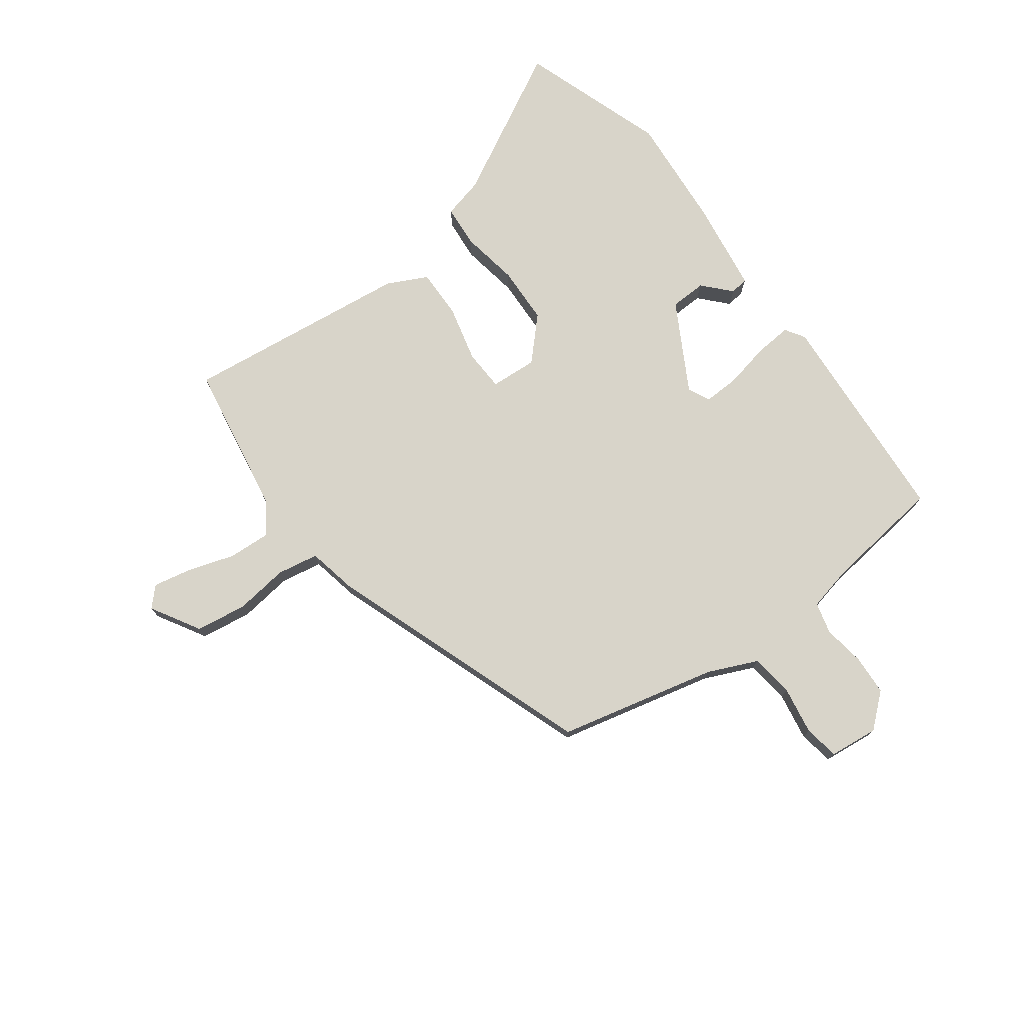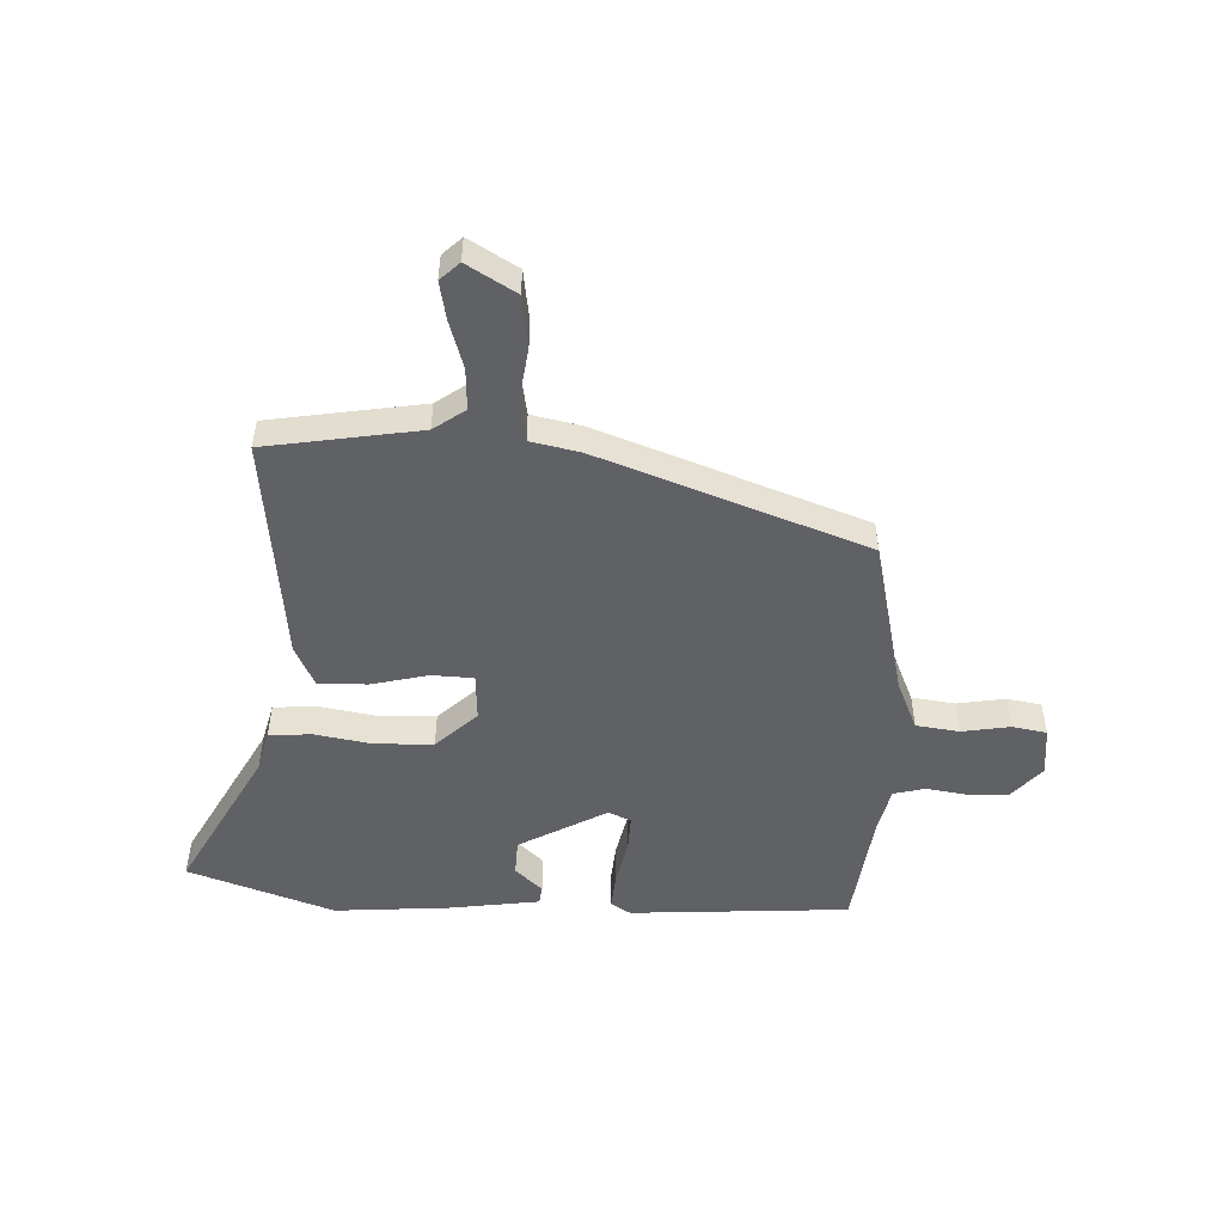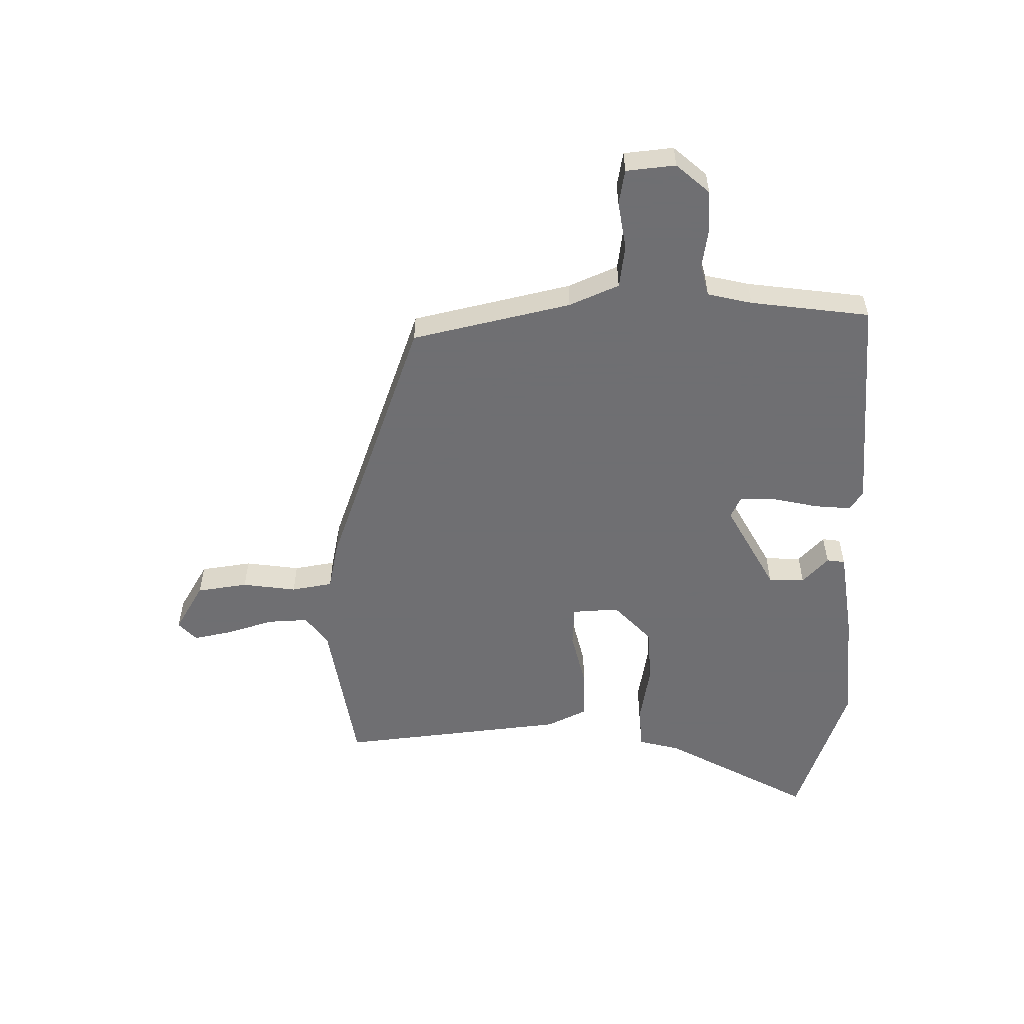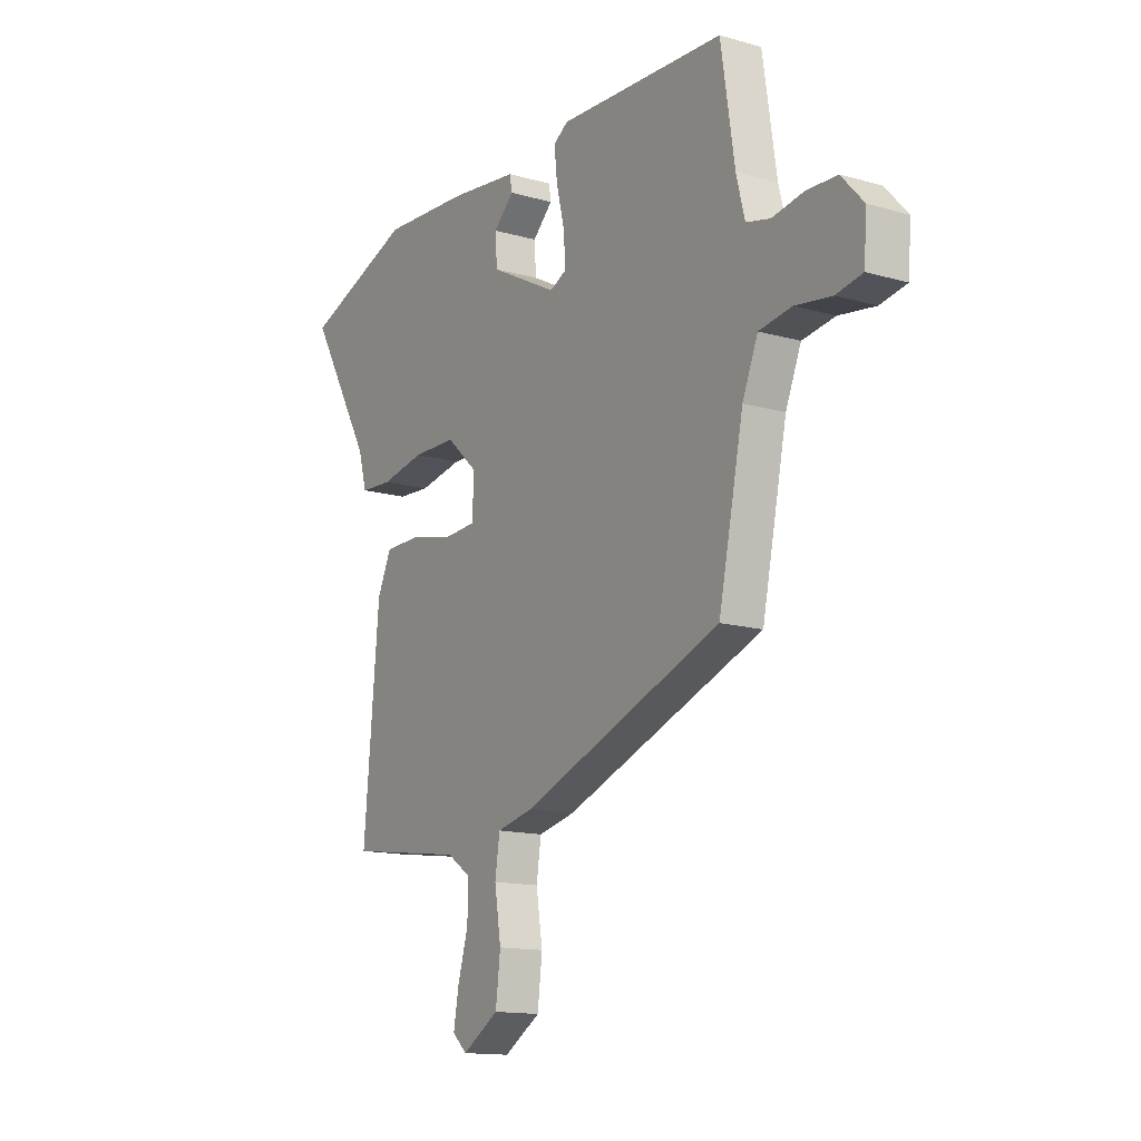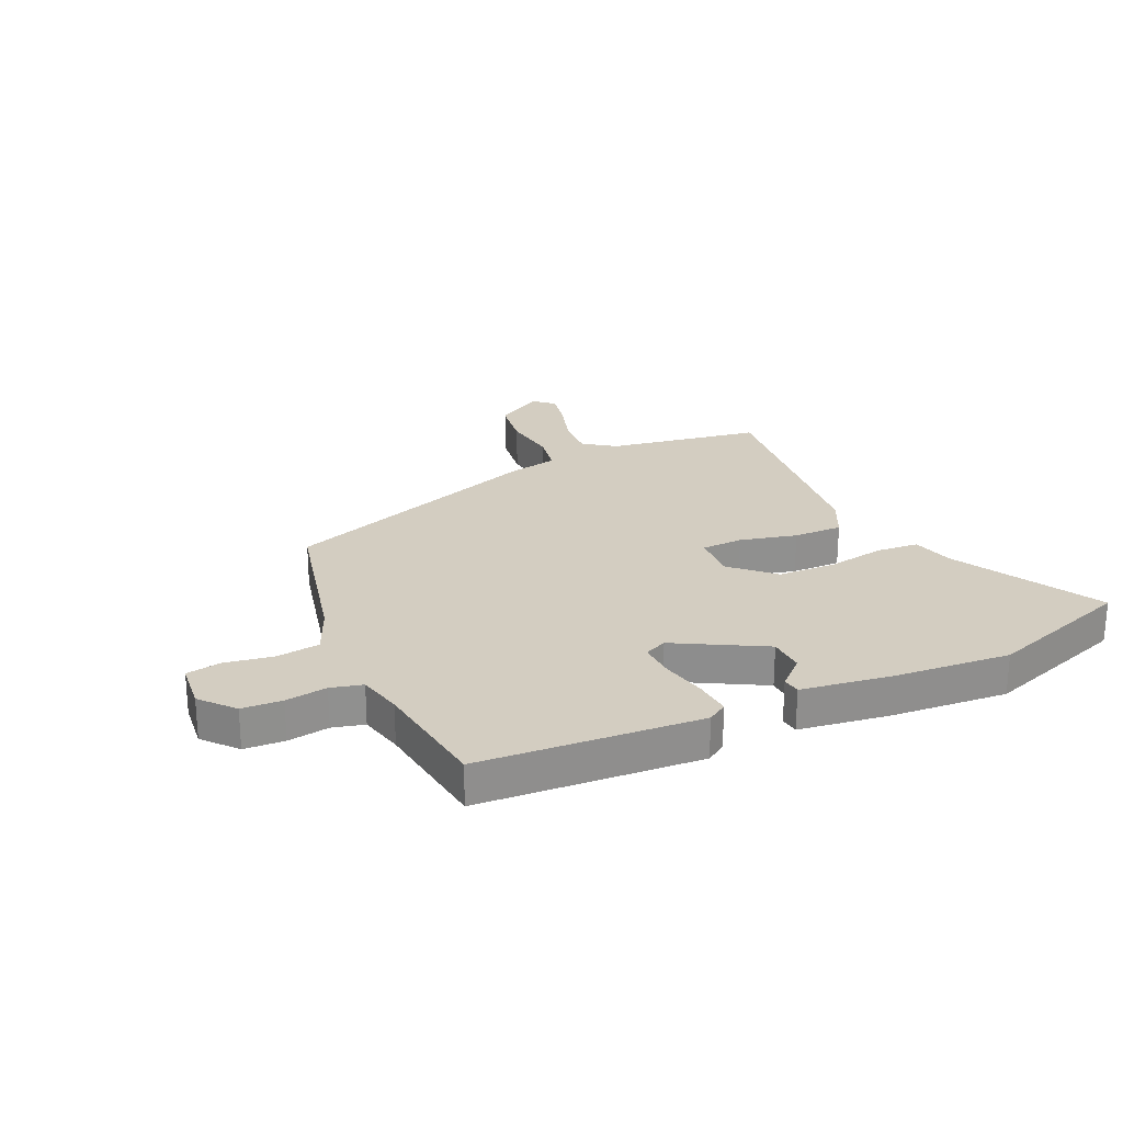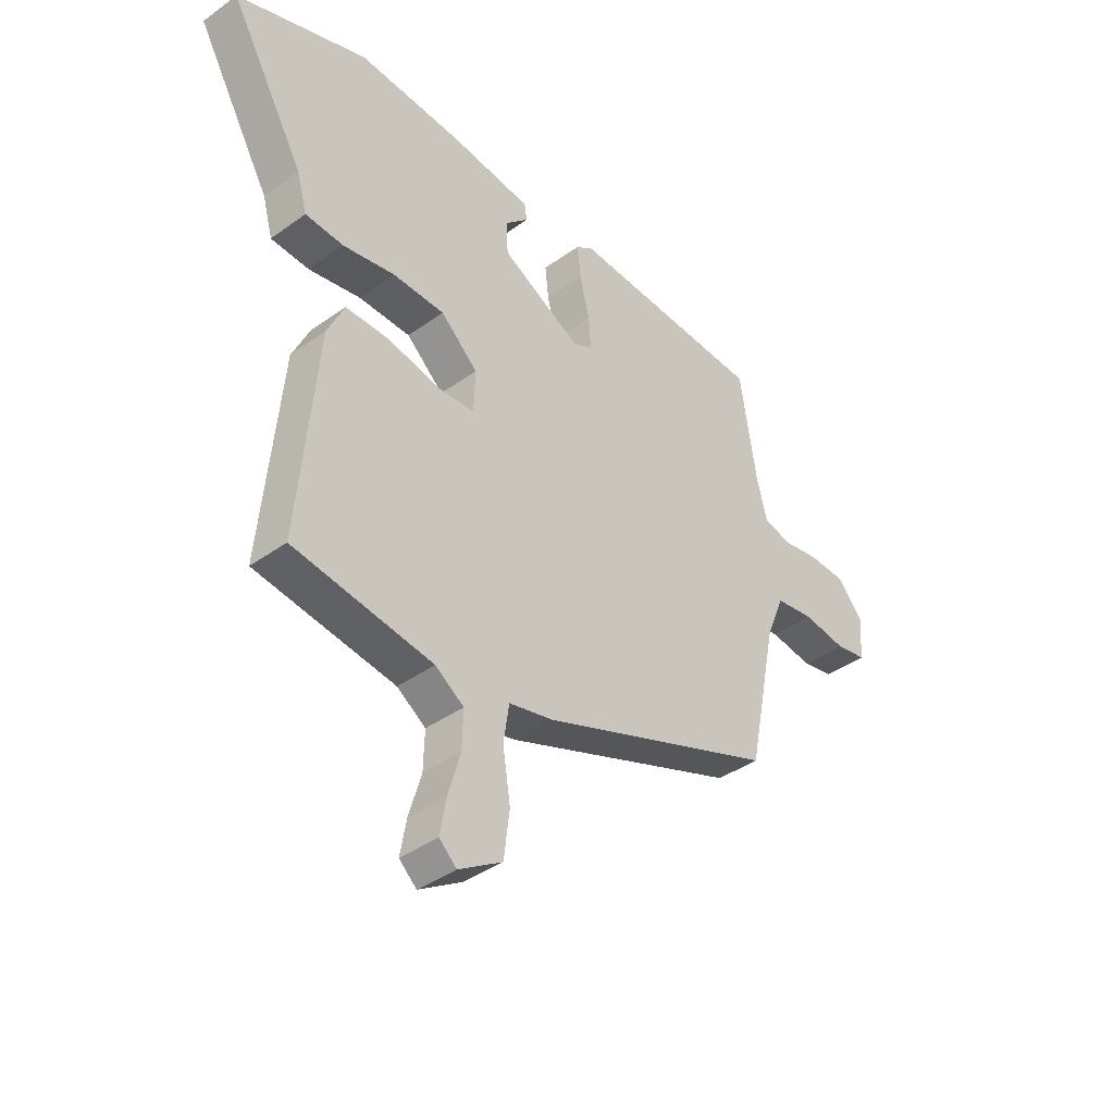
<metadata>
{"format":"obj","ext":"obj","renderer":"f3d","projection":"perspective","resolution":1024,"background":"white","views":[{"elev":75.2,"azim":-124.9,"up":"+Y"},{"elev":-50.3,"azim":178.9,"up":"+Y"},{"elev":-54.7,"azim":-88.0,"up":"+Y"},{"elev":-14.0,"azim":-122.3,"up":"+Z"},{"elev":24.8,"azim":-23.3,"up":"+Y"},{"elev":-40.0,"azim":131.6,"up":"+Z"}]}
</metadata>
<code>
v 0.501 0.07 -0.489
v 0.229 0.07 -0.527
v 0.173 0.07 -0.565
v 0.175 0.07 -0.638
v 0.199 0.07 -0.721
v 0.211 0.07 -0.789
v 0.177 0.07 -0.82
v 0.092 0.07 -0.767
v 0.081 0.07 -0.677
v 0.096 0.07 -0.582
v 0.085 0.07 -0.509
v -0.001 0.07 -0.489
v -0.466 0.07 -0.309
v -0.524 0.07 -0.028
v -0.56 0.07 0.06
v -0.636 0.07 0.072
v -0.721 0.07 0.06
v -0.782 0.07 0.072
v -0.789 0.07 0.159
v -0.737 0.07 0.216
v -0.666 0.07 0.218
v -0.593 0.07 0.205
v -0.537 0.07 0.218
v -0.517 0.07 0.296
v -0.485 0.07 0.506
v -0.096 0.07 0.522
v -0.062 0.07 0.499
v -0.069 0.07 0.434
v -0.088 0.07 0.355
v -0.092 0.07 0.291
v -0.053 0.07 0.272
v 0.104 0.07 0.354
v 0.108 0.07 0.418
v 0.061 0.07 0.464
v 0.066 0.07 0.496
v 0.226 0.07 0.515
v 0.431 0.07 0.526
v 0.687 0.07 0.431
v 0.54 0.07 0.175
v 0.52 0.07 0.103
v 0.445 0.07 0.099
v 0.343 0.07 0.119
v 0.241 0.07 0.118
v 0.168 0.07 0.052
v 0.171 0.07 -0.031
v 0.244 0.07 -0.036
v 0.345 0.07 -0.014
v 0.432 0.07 -0.015
v 0.465 0.07 -0.087
v 0.501 0 -0.489
v 0.229 0 -0.527
v 0.173 0 -0.565
v 0.175 0 -0.638
v 0.199 0 -0.721
v 0.211 0 -0.789
v 0.177 0 -0.82
v 0.092 0 -0.767
v 0.081 0 -0.677
v 0.096 0 -0.582
v 0.085 0 -0.509
v -0.001 0 -0.489
v -0.466 0 -0.309
v -0.524 0 -0.028
v -0.56 0 0.06
v -0.636 0 0.072
v -0.721 0 0.06
v -0.782 0 0.072
v -0.789 0 0.159
v -0.737 0 0.216
v -0.666 0 0.218
v -0.593 0 0.205
v -0.537 0 0.218
v -0.517 0 0.296
v -0.485 0 0.506
v -0.096 0 0.522
v -0.062 0 0.499
v -0.069 0 0.434
v -0.088 0 0.355
v -0.092 0 0.291
v -0.053 0 0.272
v 0.104 0 0.354
v 0.108 0 0.418
v 0.061 0 0.464
v 0.066 0 0.496
v 0.226 0 0.515
v 0.431 0 0.526
v 0.687 0 0.431
v 0.54 0 0.175
v 0.52 0 0.103
v 0.445 0 0.099
v 0.343 0 0.119
v 0.241 0 0.118
v 0.168 0 0.052
v 0.171 0 -0.031
v 0.244 0 -0.036
v 0.345 0 -0.014
v 0.432 0 -0.015
v 0.465 0 -0.087
f 46 47 48 49
f 45 46 49 1
f 39 40 41 42
f 39 42 43
f 38 39 43
f 37 38 43
f 36 37 43 44
f 33 34 35 36
f 32 33 36 44
f 26 27 28 29
f 24 25 26 29
f 23 24 29 30
f 22 23 30 31
f 20 21 22
f 19 20 22
f 16 17 18 19
f 15 16 19 22
f 14 15 22 31
f 11 12 13 14
f 7 8 9 10
f 7 10 11
f 4 5 6 7
f 3 4 7 11
f 2 3 11 14
f 45 1 2 14
f 32 44 45
f 14 31 32 45
f 98 97 96 95
f 50 98 95 94
f 91 90 89 88
f 92 91 88
f 92 88 87
f 92 87 86
f 93 92 86 85
f 85 84 83 82
f 93 85 82 81
f 78 77 76 75
f 78 75 74 73
f 79 78 73 72
f 80 79 72 71
f 71 70 69
f 71 69 68
f 68 67 66 65
f 71 68 65 64
f 80 71 64 63
f 63 62 61 60
f 59 58 57 56
f 60 59 56
f 56 55 54 53
f 60 56 53 52
f 63 60 52 51
f 63 51 50 94
f 94 93 81
f 94 81 80 63
f 1 50 51 2
f 2 51 52 3
f 3 52 53 4
f 4 53 54 5
f 5 54 55 6
f 6 55 56 7
f 7 56 57 8
f 8 57 58 9
f 9 58 59 10
f 10 59 60 11
f 11 60 61 12
f 12 61 62 13
f 13 62 63 14
f 14 63 64 15
f 15 64 65 16
f 16 65 66 17
f 17 66 67 18
f 18 67 68 19
f 19 68 69 20
f 20 69 70 21
f 21 70 71 22
f 22 71 72 23
f 23 72 73 24
f 24 73 74 25
f 25 74 75 26
f 26 75 76 27
f 27 76 77 28
f 28 77 78 29
f 29 78 79 30
f 30 79 80 31
f 31 80 81 32
f 32 81 82 33
f 33 82 83 34
f 34 83 84 35
f 35 84 85 36
f 36 85 86 37
f 37 86 87 38
f 38 87 88 39
f 39 88 89 40
f 40 89 90 41
f 41 90 91 42
f 42 91 92 43
f 43 92 93 44
f 44 93 94 45
f 45 94 95 46
f 46 95 96 47
f 47 96 97 48
f 48 97 98 49
f 49 98 50 1

</code>
